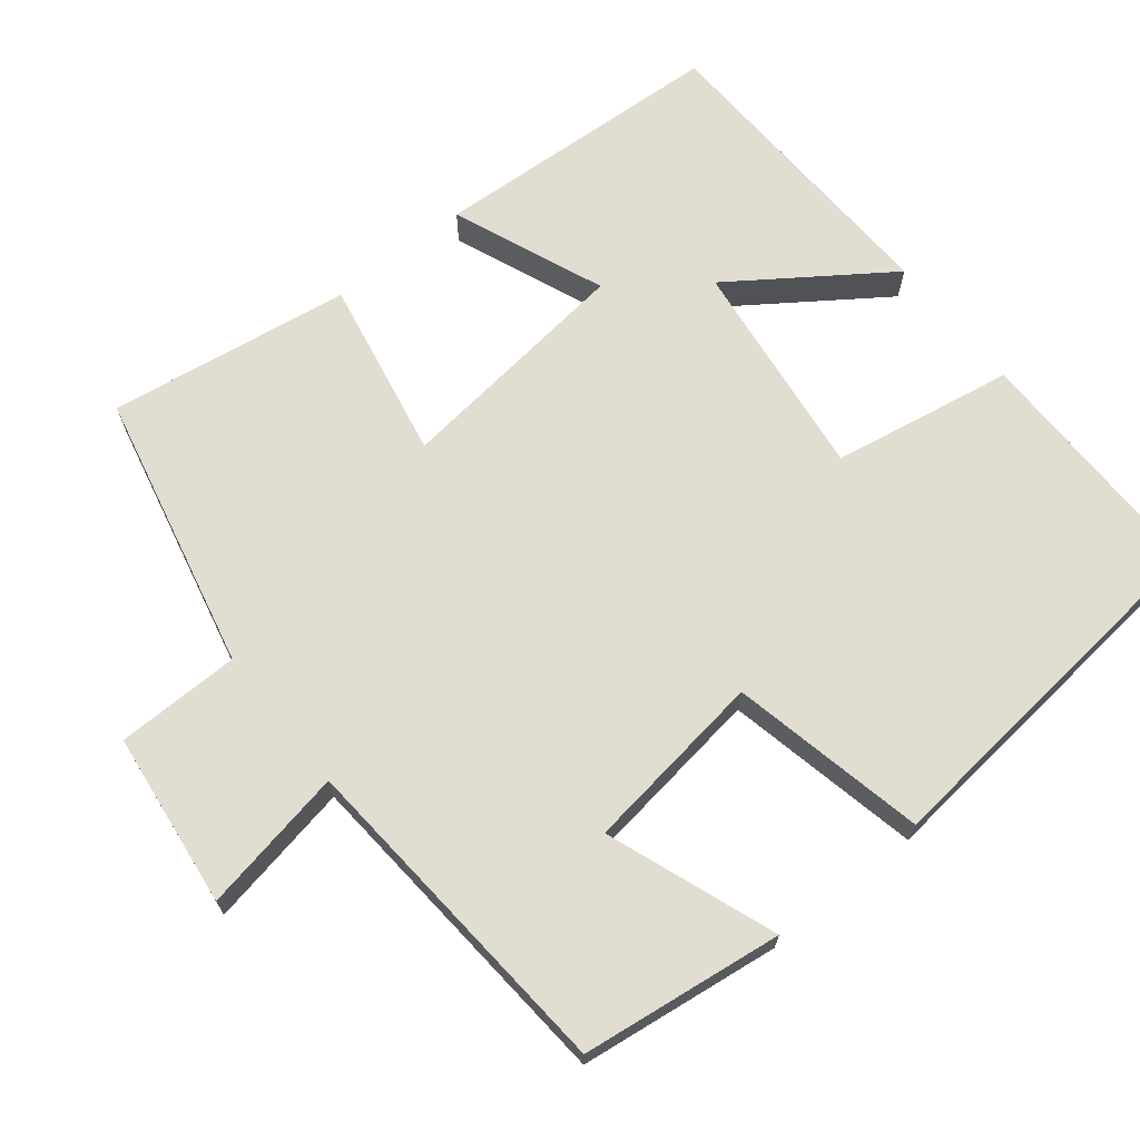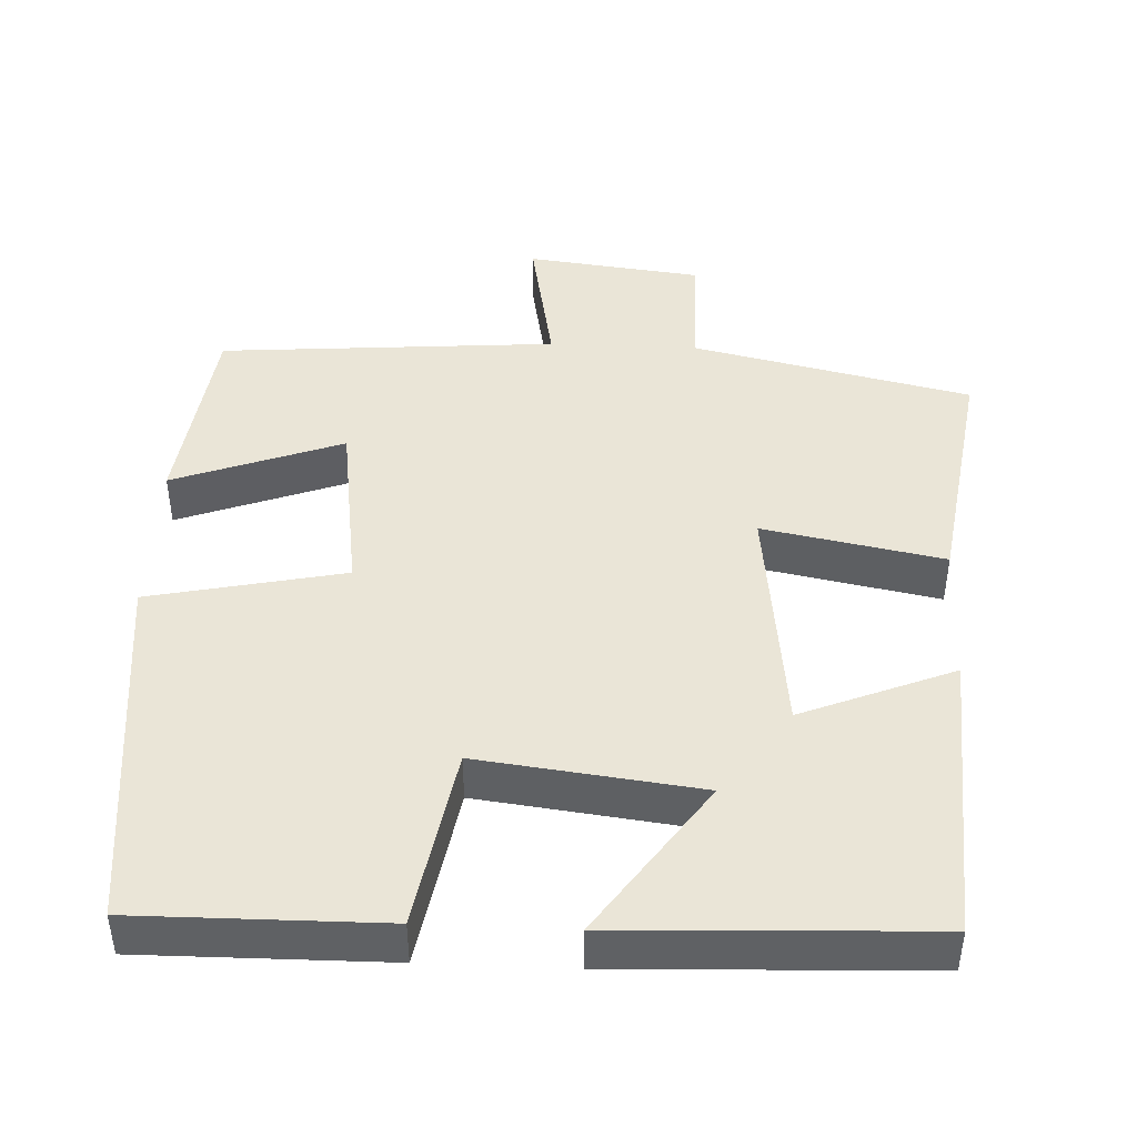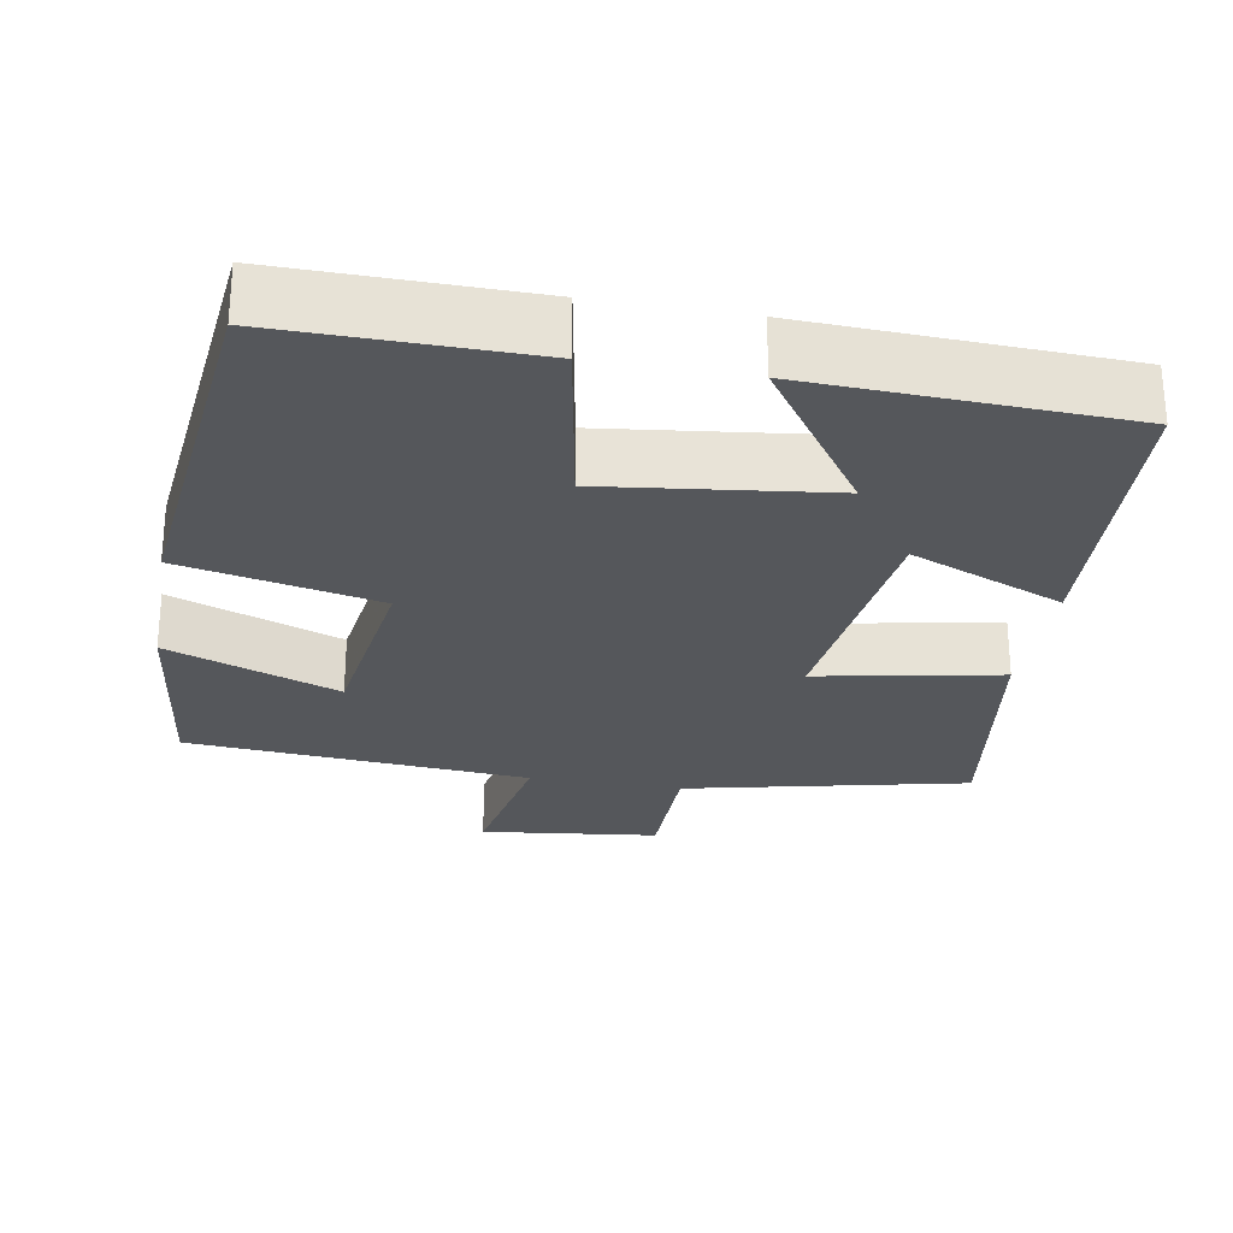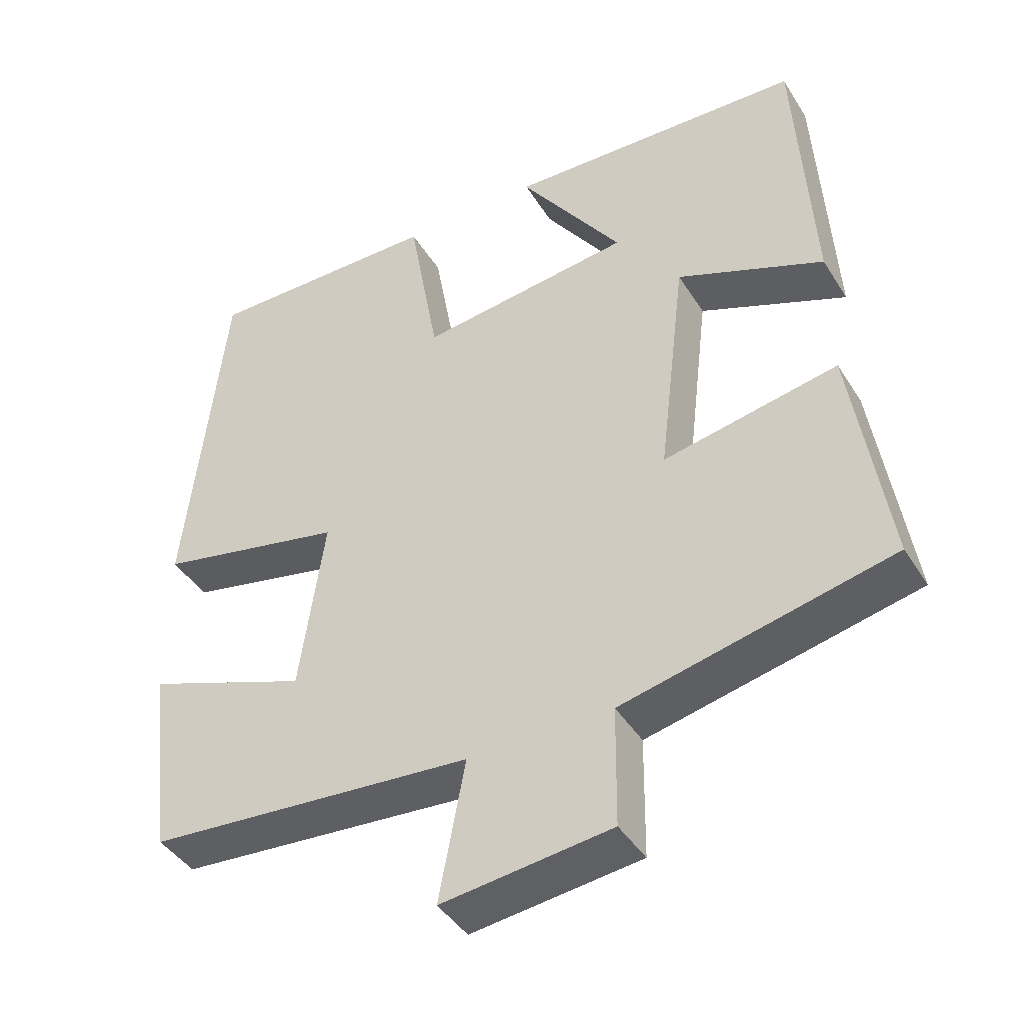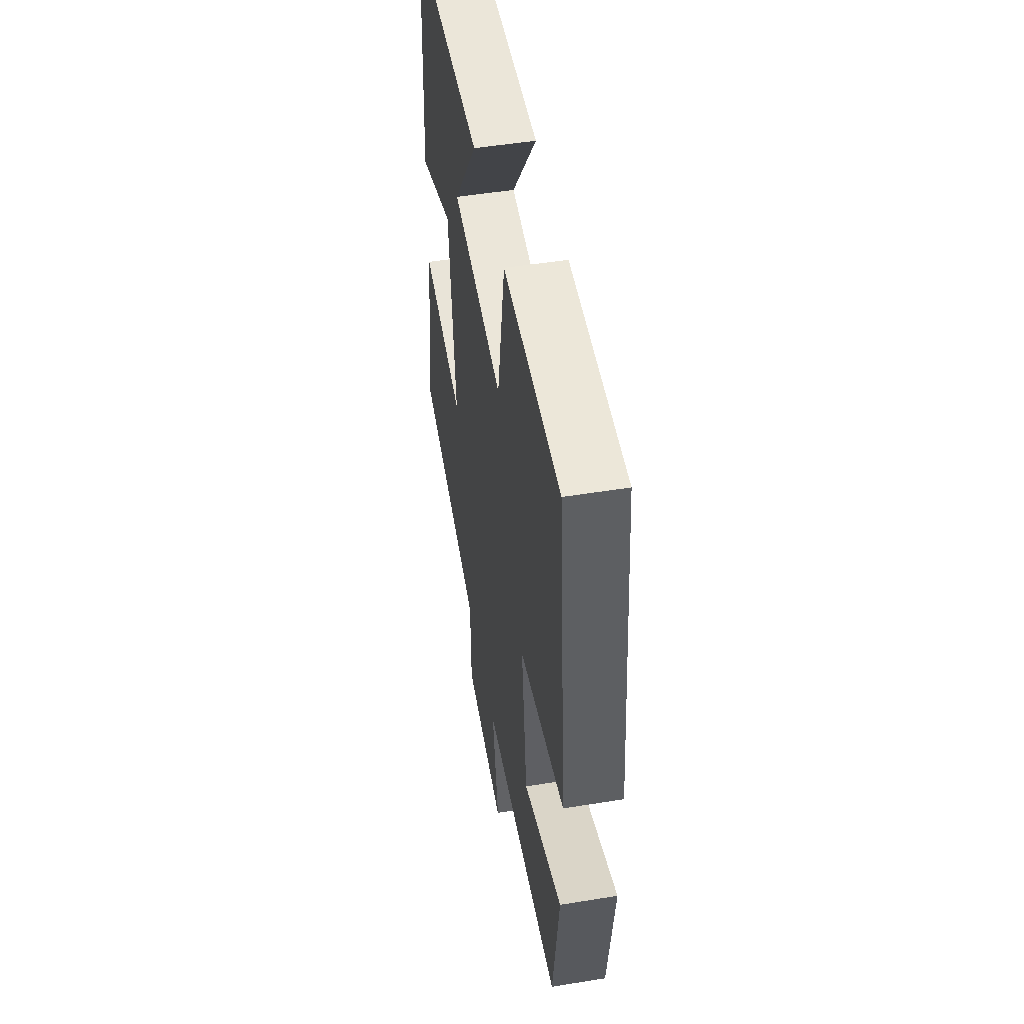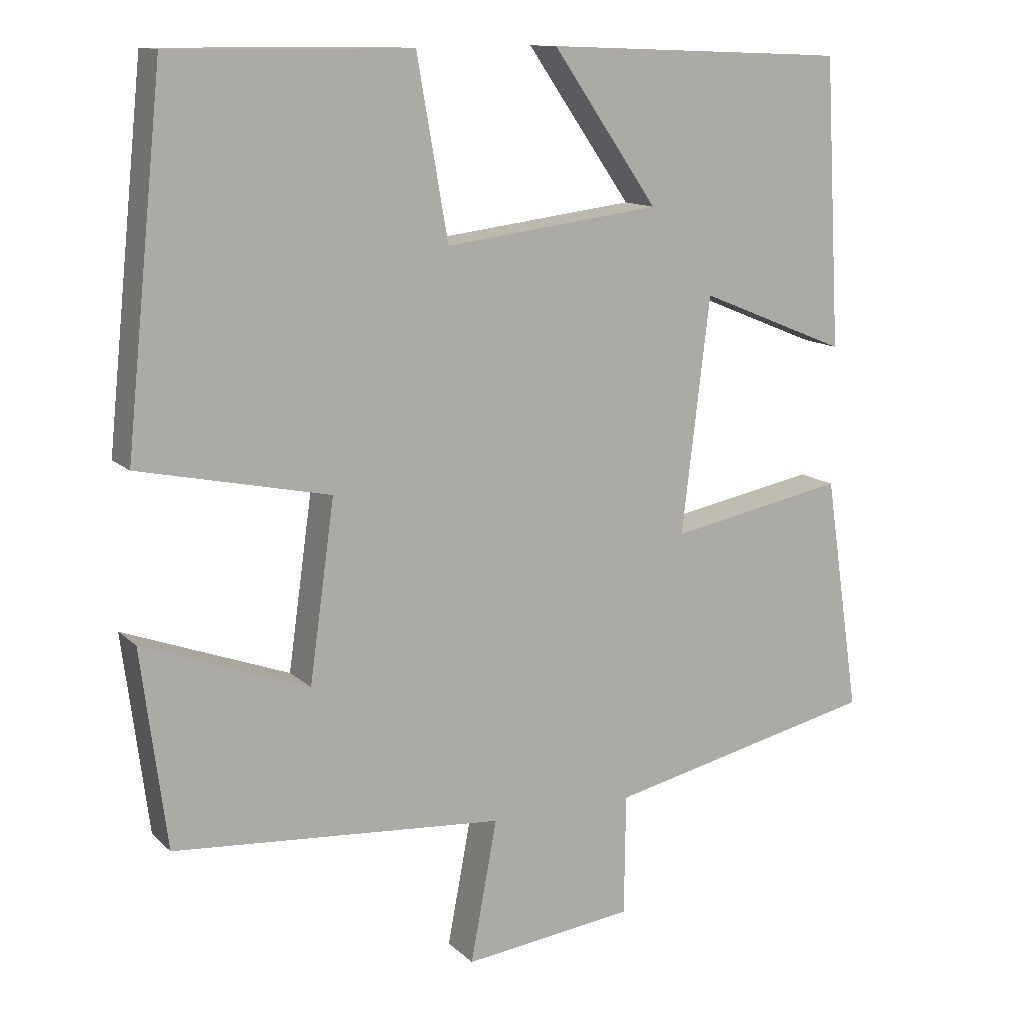
<metadata>
{"format":"obj","ext":"obj","renderer":"f3d","projection":"perspective","resolution":1024,"background":"white","views":[{"elev":68.7,"azim":-128.6,"up":"+Y"},{"elev":44.1,"azim":2.6,"up":"+Y"},{"elev":-26.9,"azim":-10.0,"up":"+Y"},{"elev":-42.6,"azim":29.6,"up":"+Z"},{"elev":50.6,"azim":-100.1,"up":"+Z"},{"elev":12.6,"azim":-27.2,"up":"+Z"}]}
</metadata>
<code>
v -0.449 0.07 0.503
v -0.124 0.07 0.5
v -0.082 0.07 0.26
v 0.21 0.07 0.296
v 0.068 0.07 0.5
v 0.478 0.07 0.483
v 0.5 0.07 0.094
v 0.299 0.07 0.176
v 0.261 0.07 -0.142
v 0.5 0.07 -0.096
v 0.548 0.07 -0.417
v 0.18 0.07 -0.5
v 0.178 0.07 -0.664
v -0.054 0.07 -0.692
v -0.018 0.07 -0.5
v -0.466 0.07 -0.465
v -0.5 0.07 -0.198
v -0.276 0.07 -0.281
v -0.242 0.07 -0.039
v -0.5 0.07 0.016
v -0.449 0 0.503
v -0.124 0 0.5
v -0.082 0 0.26
v 0.21 0 0.296
v 0.068 0 0.5
v 0.478 0 0.483
v 0.5 0 0.094
v 0.299 0 0.176
v 0.261 0 -0.142
v 0.5 0 -0.096
v 0.548 0 -0.417
v 0.18 0 -0.5
v 0.178 0 -0.664
v -0.054 0 -0.692
v -0.018 0 -0.5
v -0.466 0 -0.465
v -0.5 0 -0.198
v -0.276 0 -0.281
v -0.242 0 -0.039
v -0.5 0 0.016
f 19 20 1 2
f 18 19 2 3
f 15 16 17 18
f 15 18 3 4
f 12 13 14 15
f 12 15 4
f 9 10 11 12
f 8 9 12 4
f 6 7 8
f 4 5 6 8
f 22 21 40 39
f 23 22 39 38
f 38 37 36 35
f 24 23 38 35
f 35 34 33 32
f 24 35 32
f 32 31 30 29
f 24 32 29 28
f 28 27 26
f 28 26 25 24
f 1 21 22 2
f 2 22 23 3
f 3 23 24 4
f 4 24 25 5
f 5 25 26 6
f 6 26 27 7
f 7 27 28 8
f 8 28 29 9
f 9 29 30 10
f 10 30 31 11
f 11 31 32 12
f 12 32 33 13
f 13 33 34 14
f 14 34 35 15
f 15 35 36 16
f 16 36 37 17
f 17 37 38 18
f 18 38 39 19
f 19 39 40 20
f 20 40 21 1

</code>
